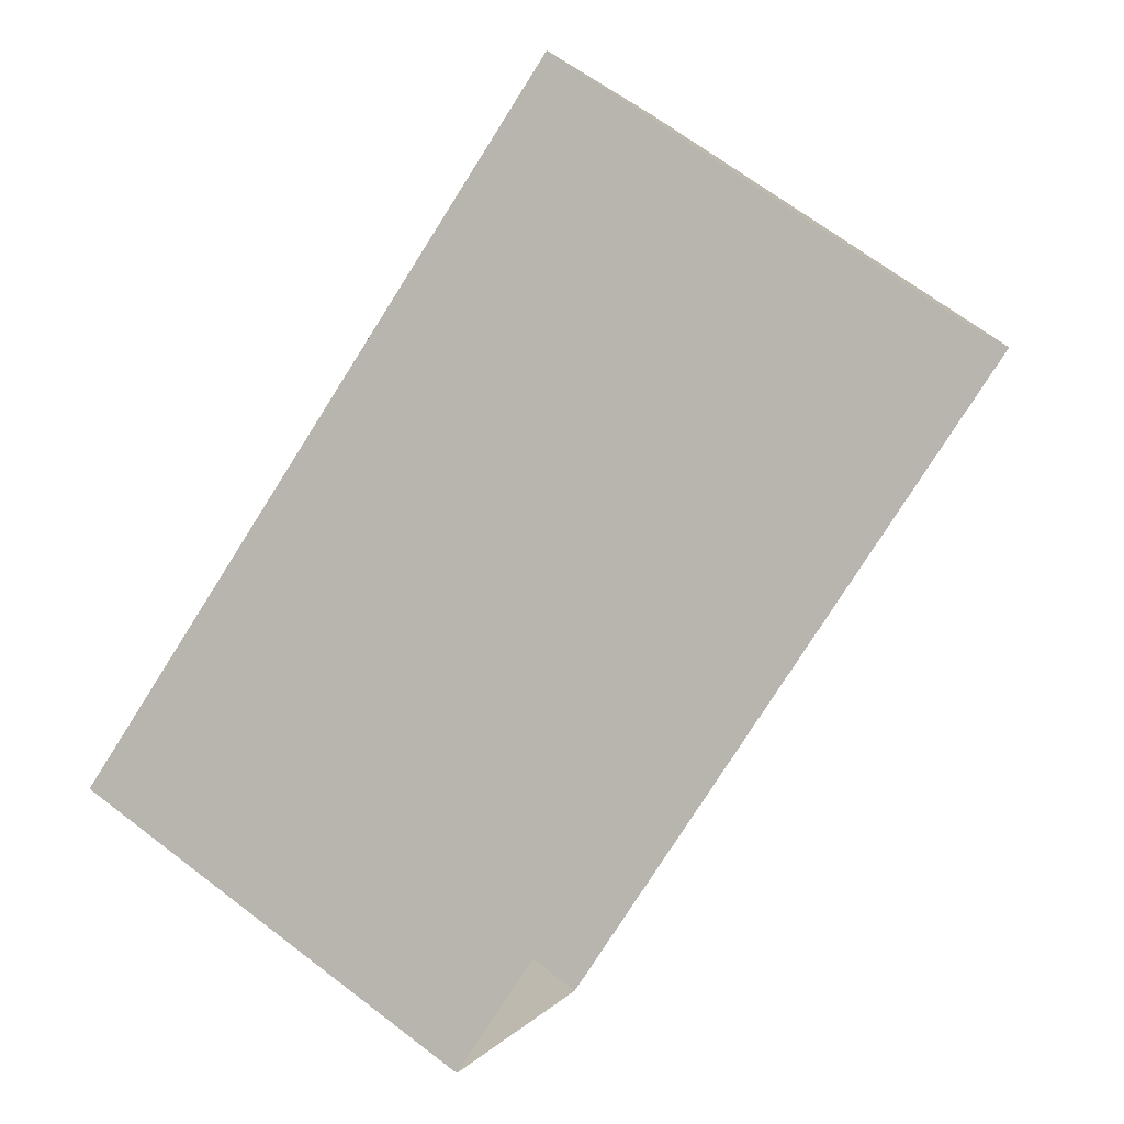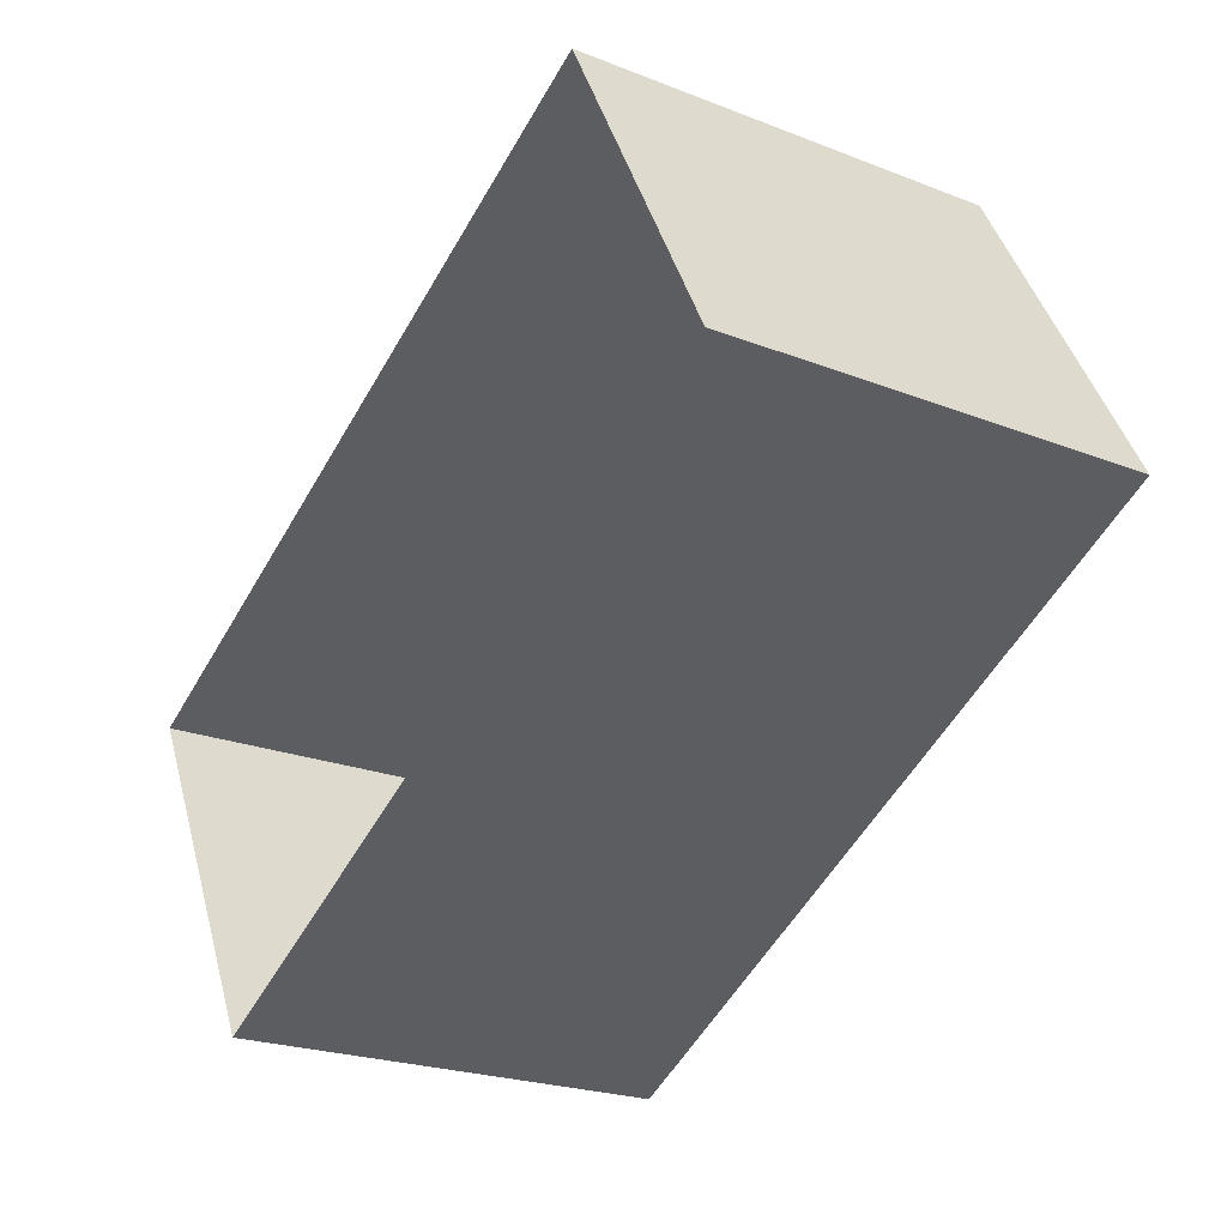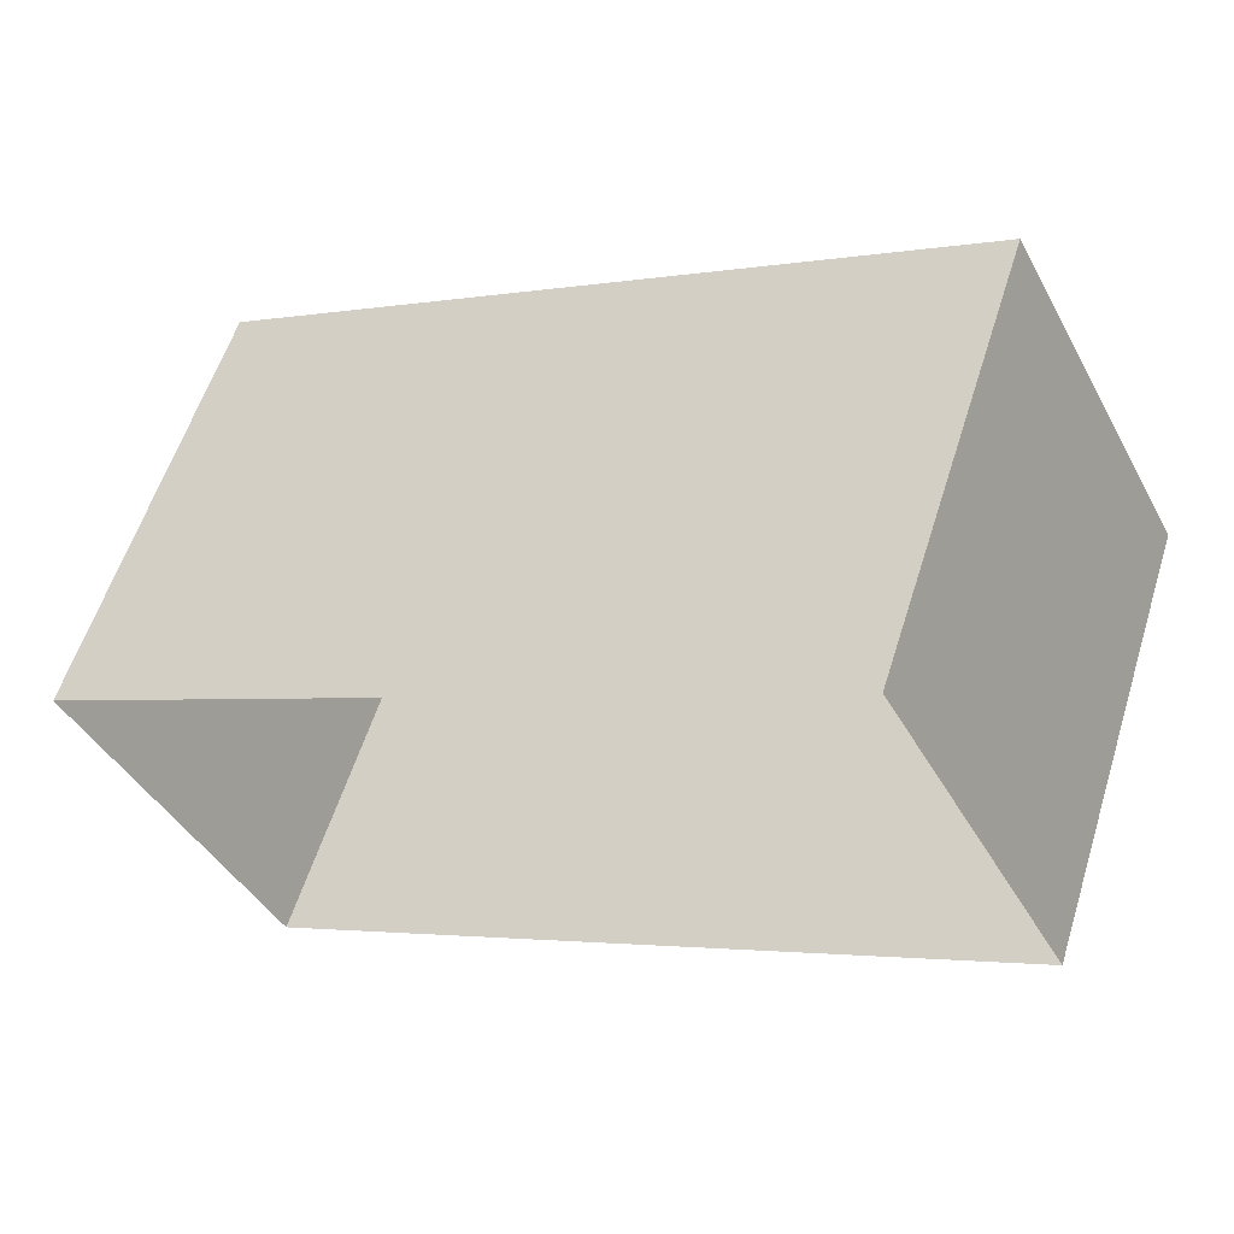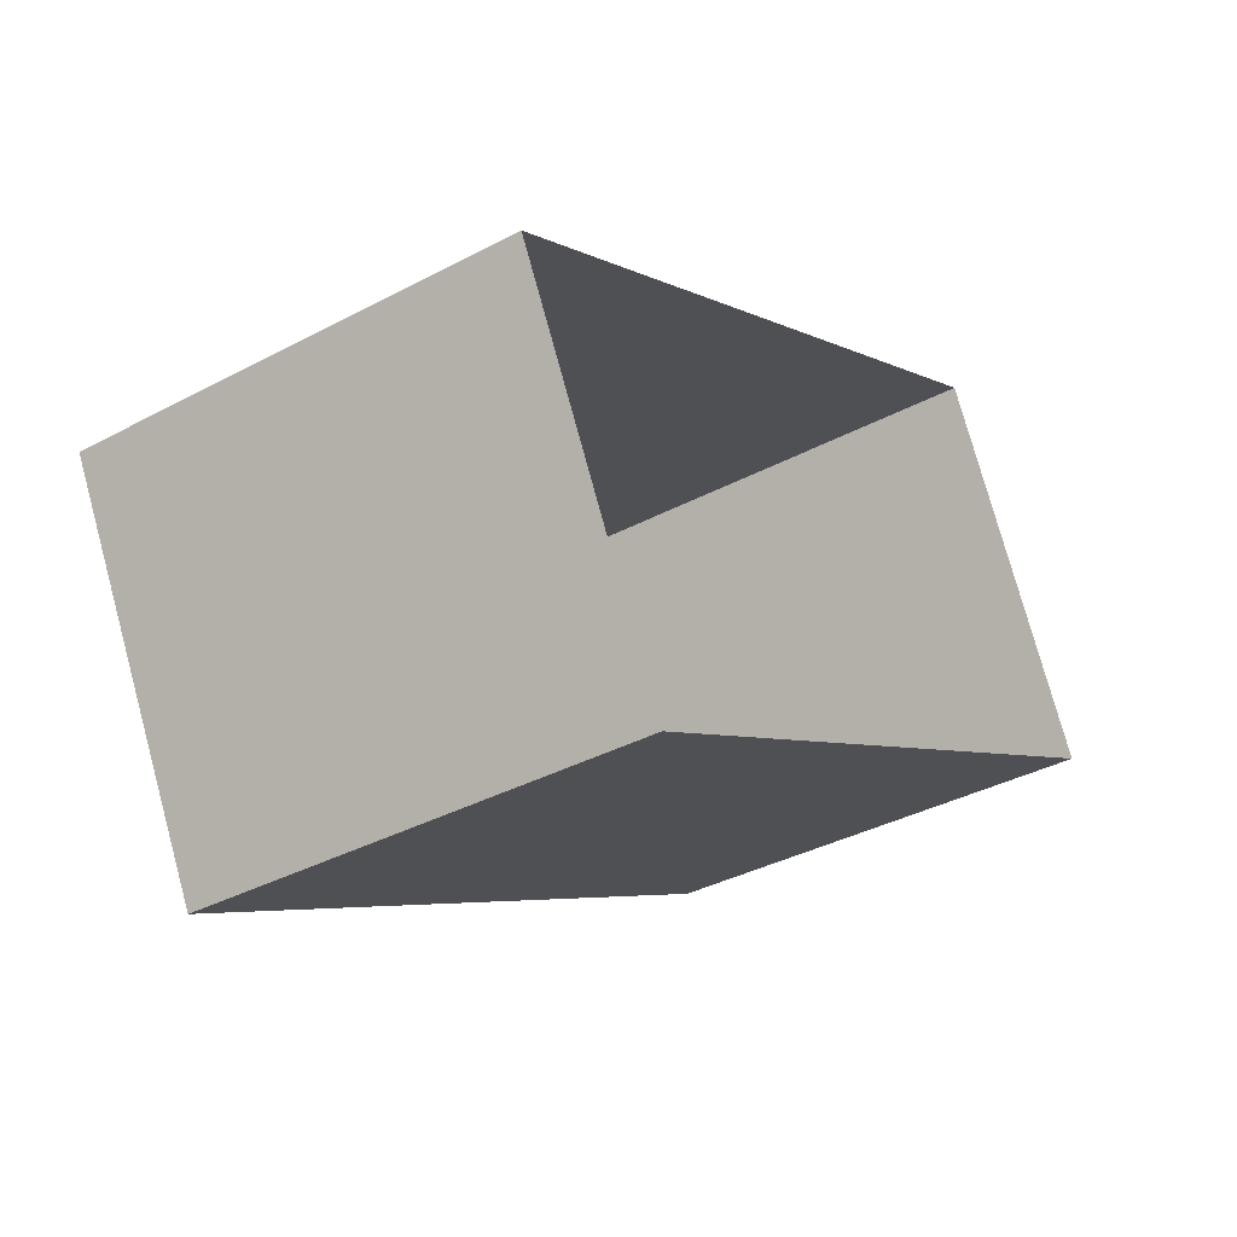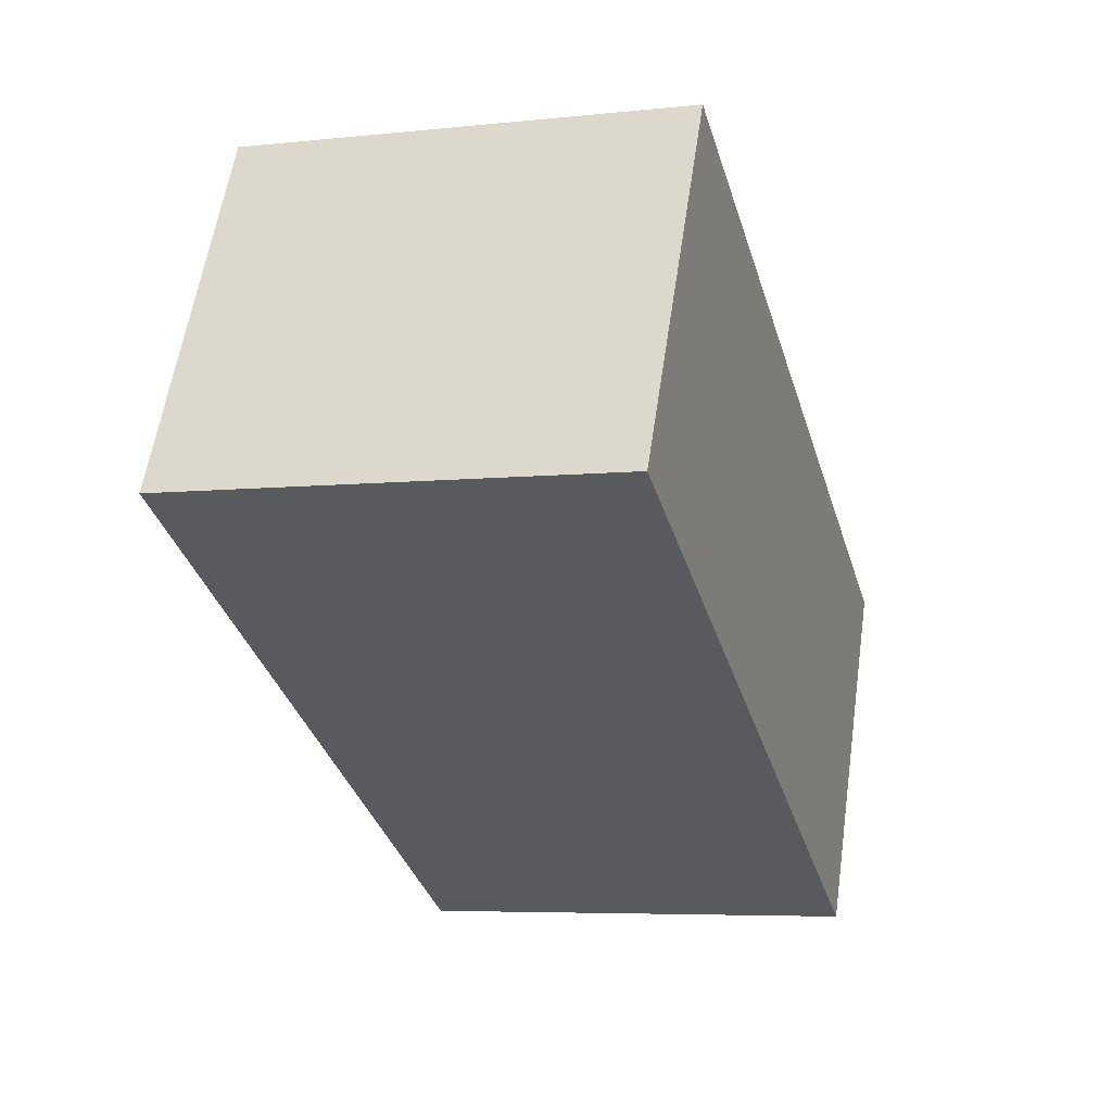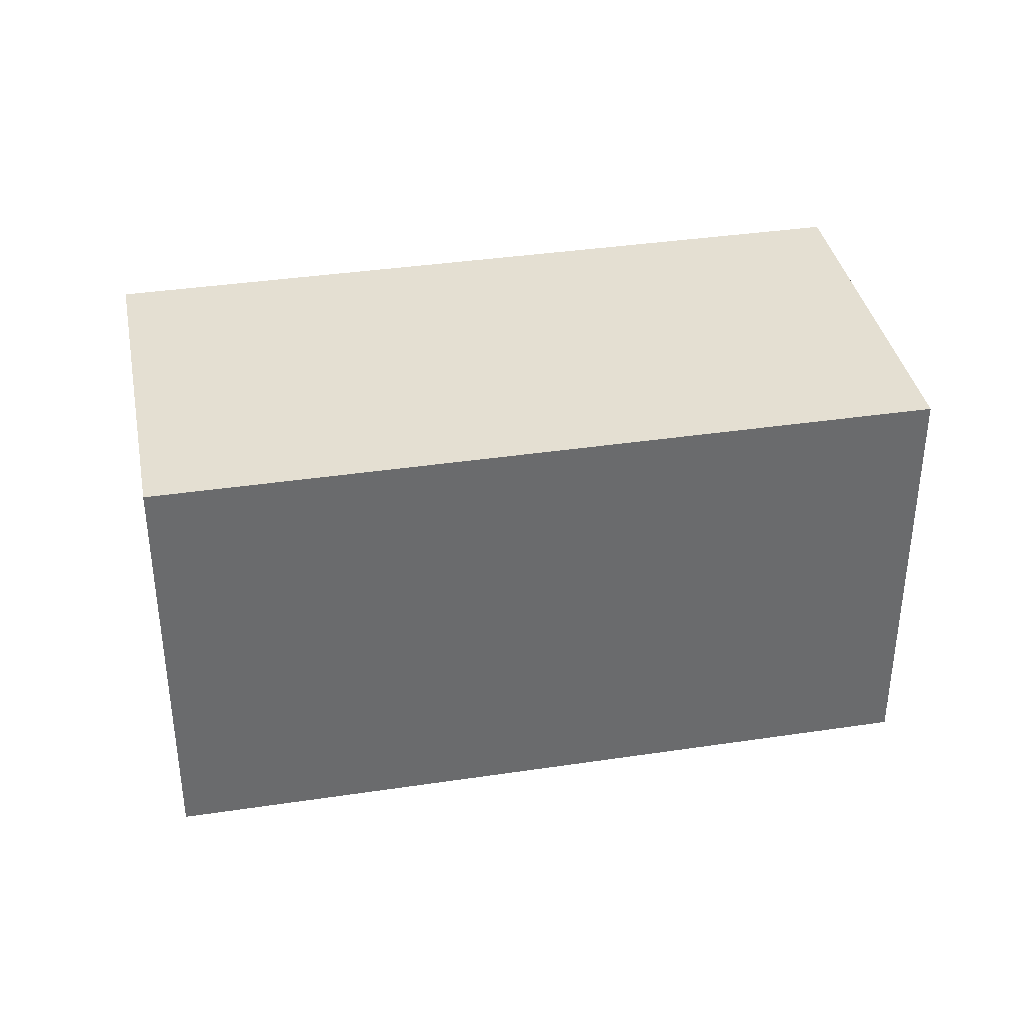
<metadata>
{"format":"obj","ext":"obj","renderer":"f3d","projection":"perspective","resolution":1024,"background":"white","views":[{"elev":68.8,"azim":127.2,"up":"+Y"},{"elev":-22.8,"azim":-123.8,"up":"+Y"},{"elev":57.8,"azim":-162.6,"up":"+Y"},{"elev":-37.0,"azim":124.4,"up":"+Y"},{"elev":-5.8,"azim":-72.0,"up":"+Y"},{"elev":37.2,"azim":-38.6,"up":"+Z"}]}
</metadata>
<code>
v 1.289e+04 -1.491e+04 18.71
v 1.29e+04 -1.492e+04 18.71
v 1.289e+04 -1.491e+04 18.71
v 1.29e+04 -1.491e+04 18.71
v 1.29e+04 -1.492e+04 25.67
v 1.289e+04 -1.491e+04 25.67
v 1.289e+04 -1.491e+04 25.67
v 1.29e+04 -1.491e+04 25.67
f 1 2 3
f 1 4 2
f 5 6 7
f 5 8 6
f 7 1 3
f 7 6 1
f 6 4 1
f 6 8 4
f 5 2 4
f 8 5 4
f 7 3 2
f 5 7 2

</code>
